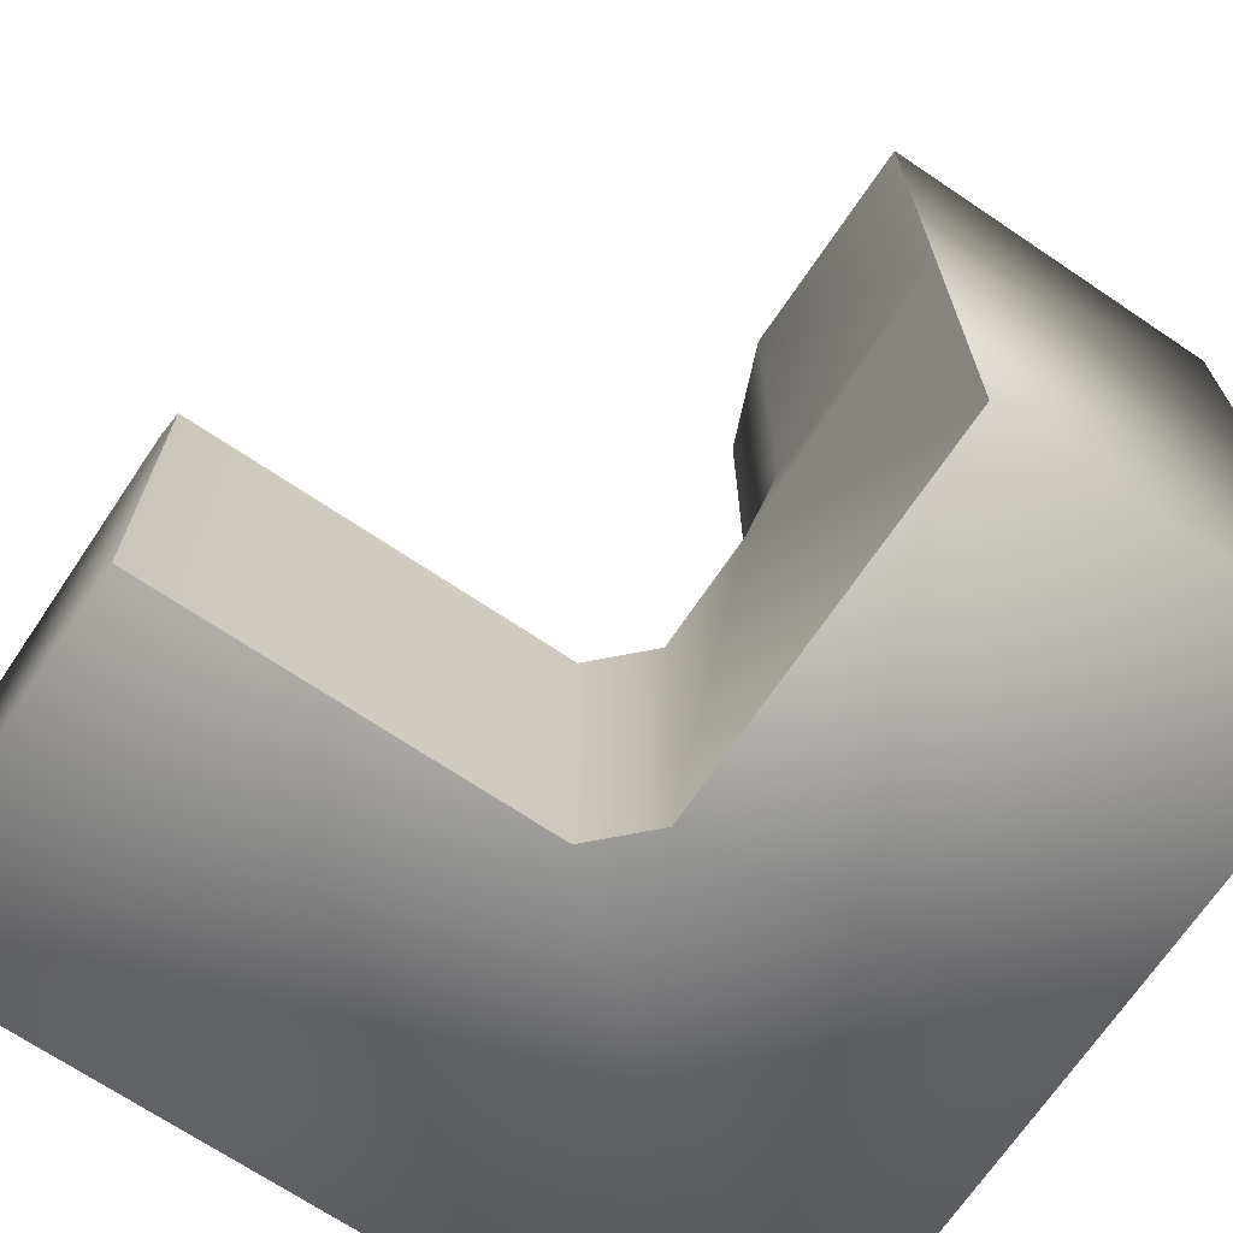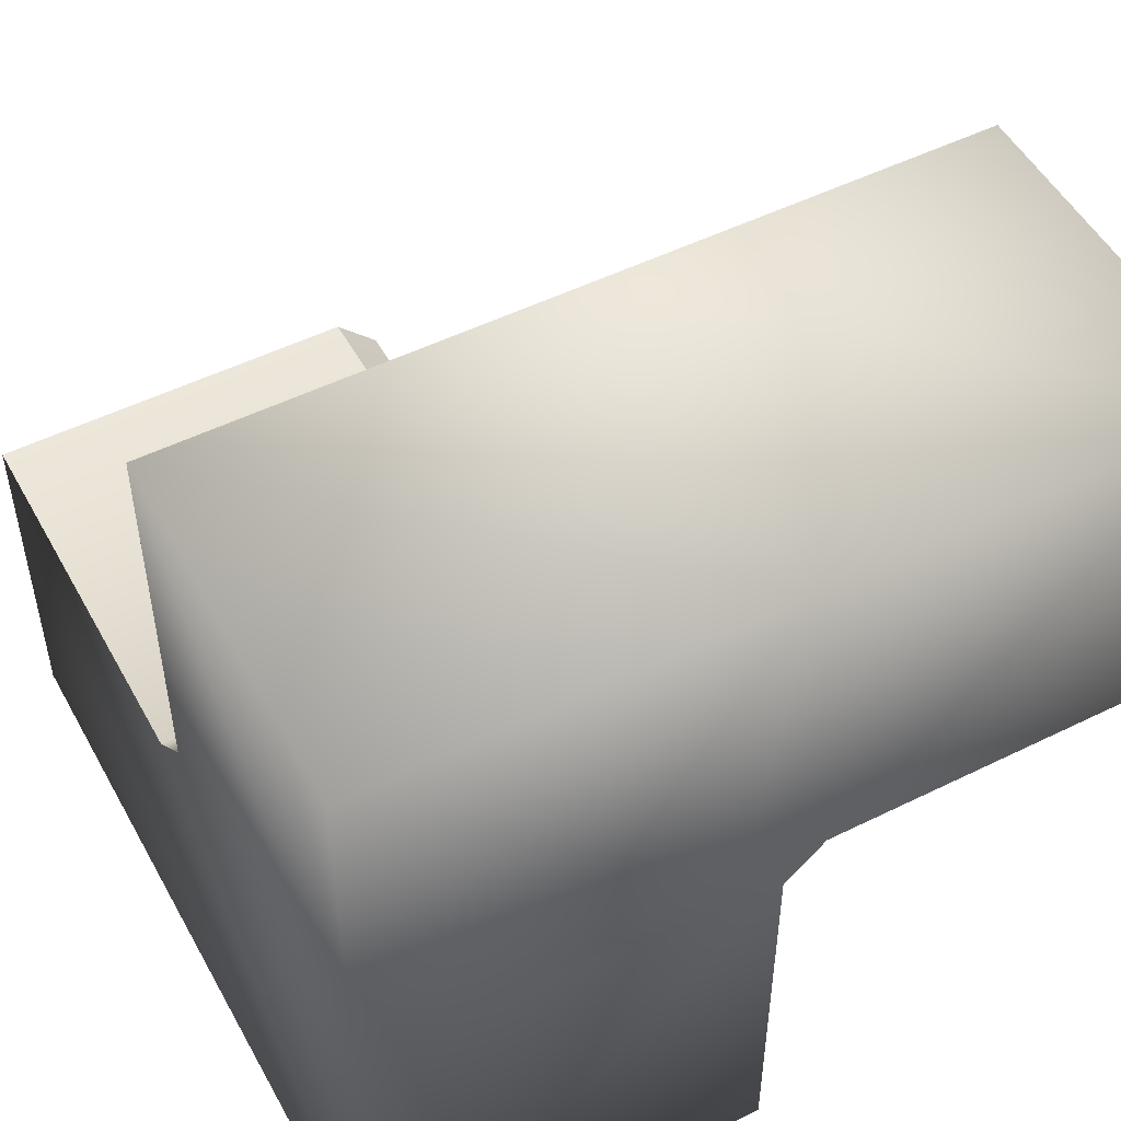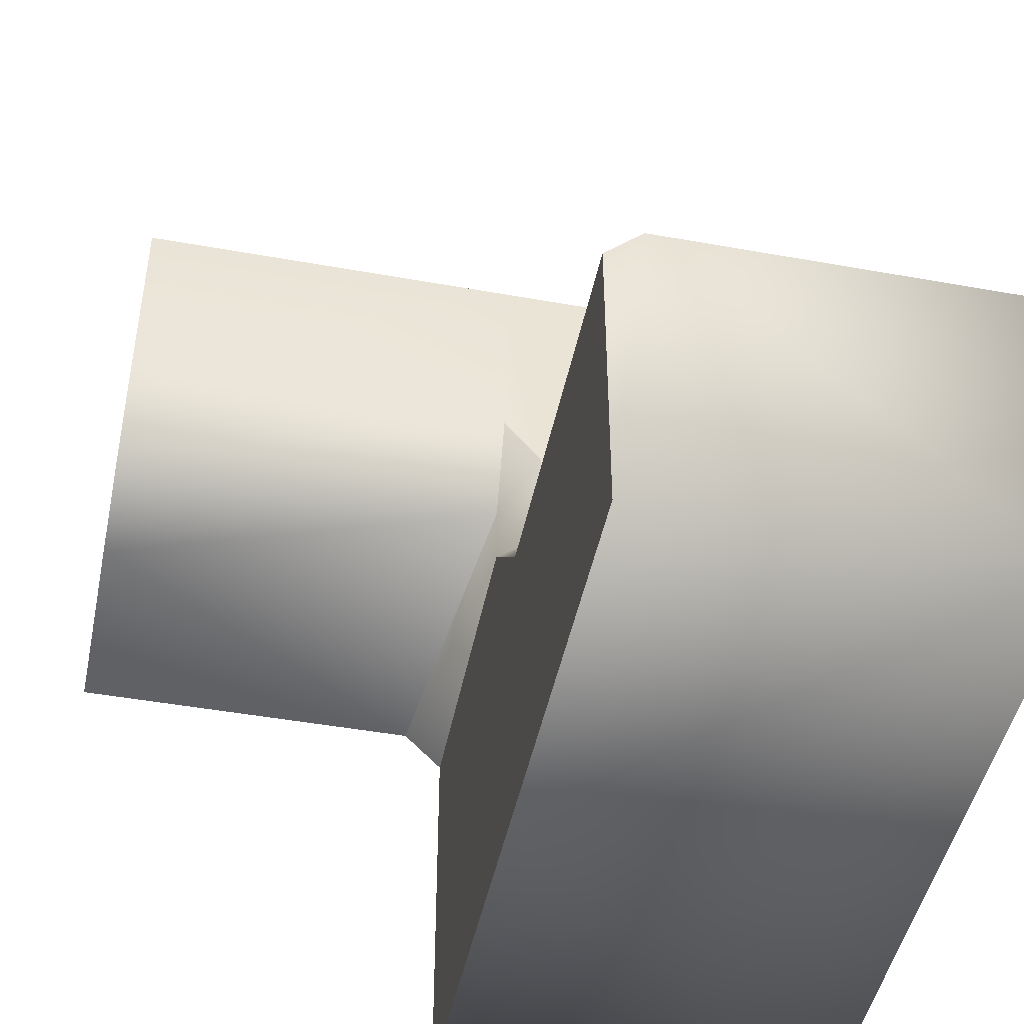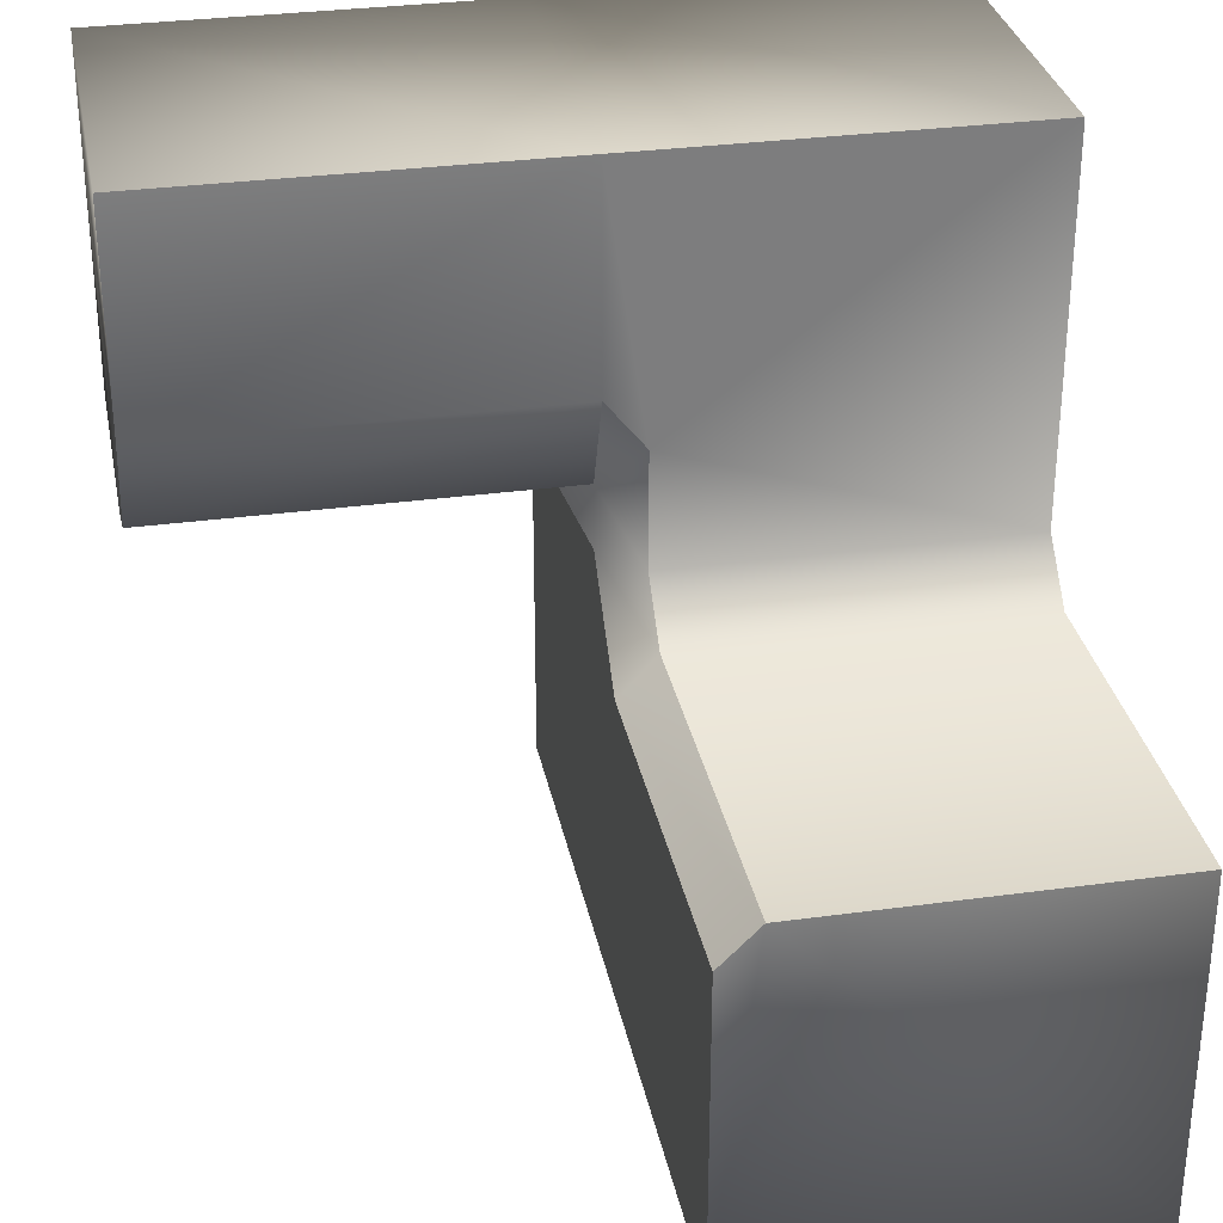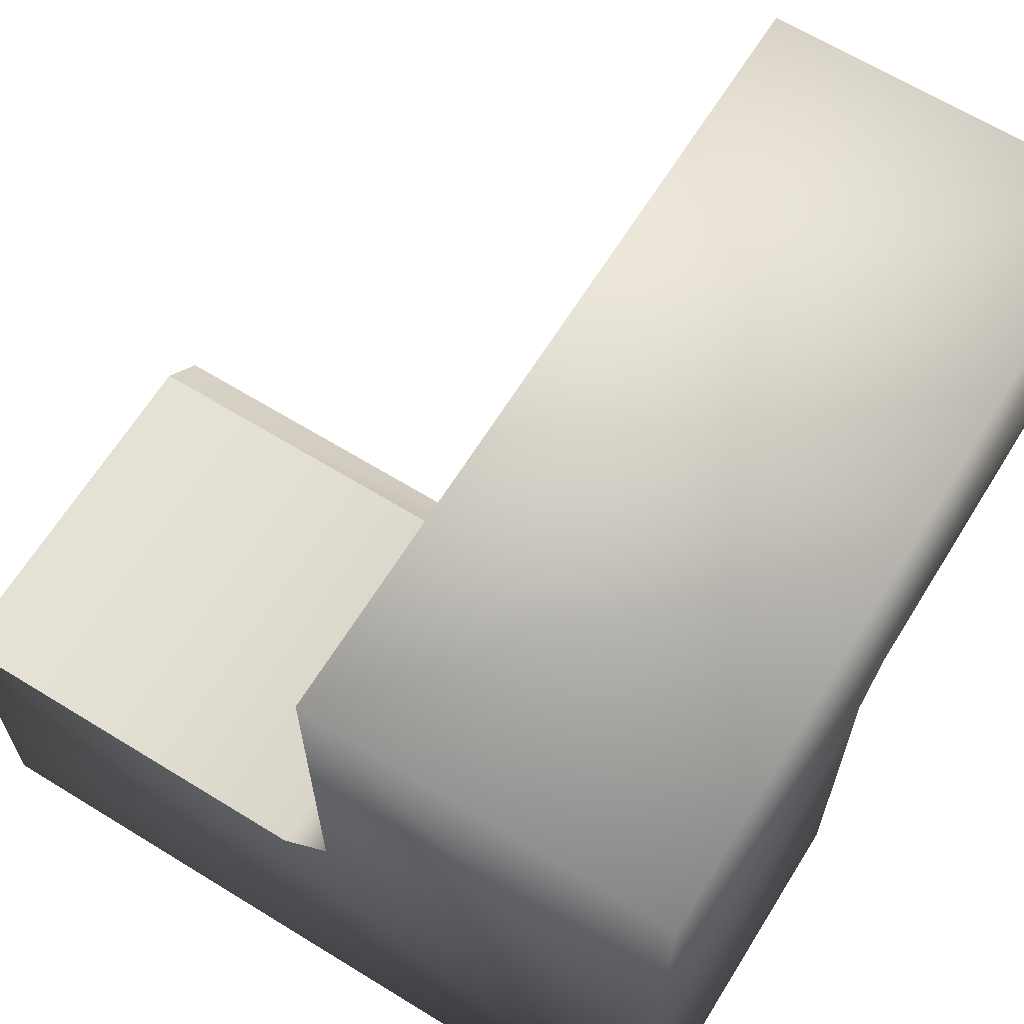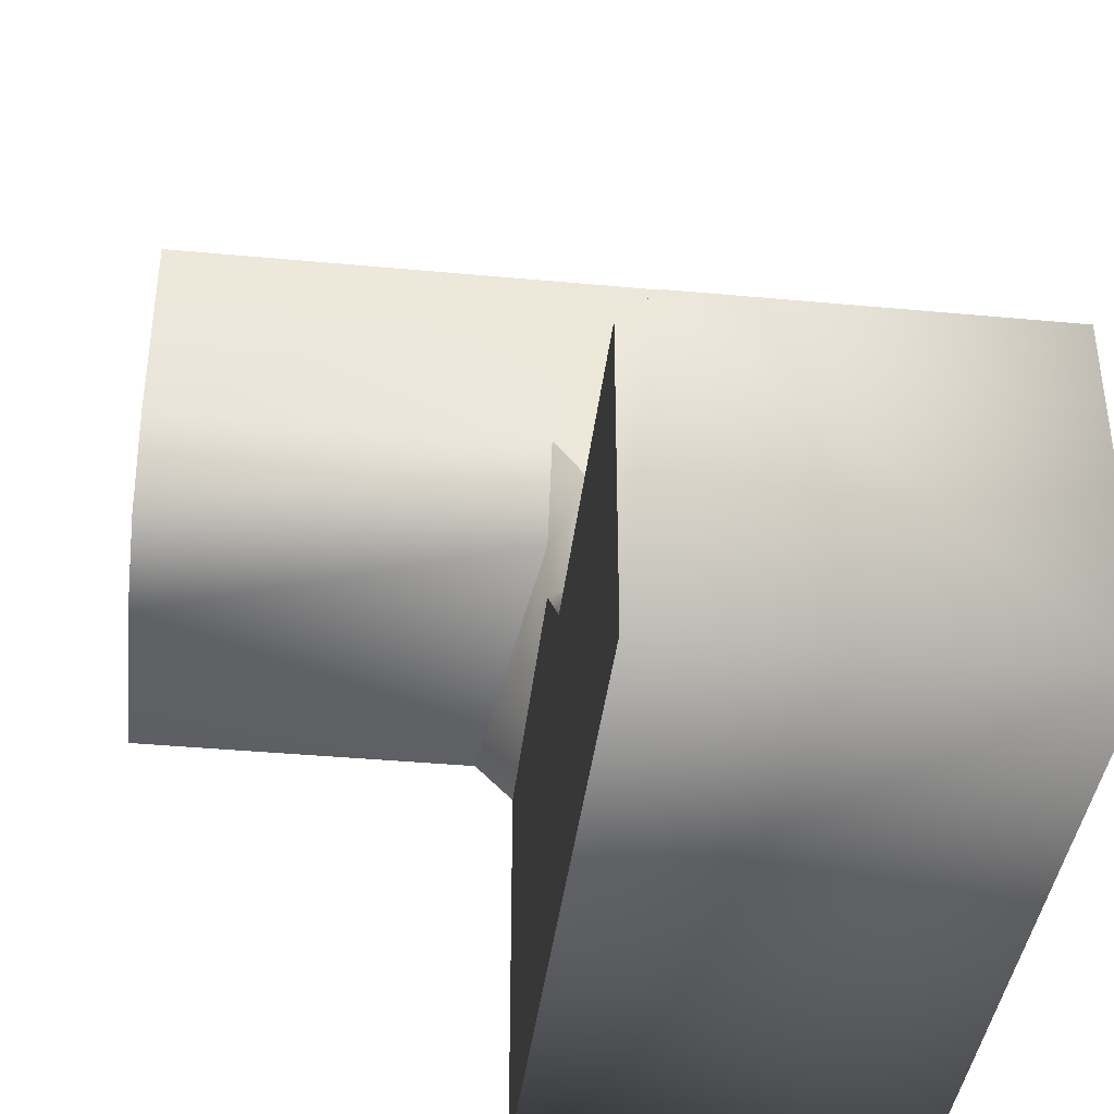
<metadata>
{"format":"obj","ext":"obj","renderer":"f3d","projection":"perspective","resolution":1024,"background":"white","views":[{"elev":-69.4,"azim":-34.0,"up":"+Y"},{"elev":51.3,"azim":61.8,"up":"+Z"},{"elev":-46.6,"azim":-101.6,"up":"+Z"},{"elev":31.2,"azim":-101.0,"up":"+Z"},{"elev":65.1,"azim":31.8,"up":"+Z"},{"elev":-39.4,"azim":-96.6,"up":"+Z"}]}
</metadata>
<code>
o cliff_1110-0010_Cube.028
v 1 -1 0.1
v 0.1 -1 1
v 0.2 -0 0.2
v 0.1 0 1
v 0.1 -0 0.45
v 1 1 0.1
v 0.2 1 0.2
v 0.1 1 1
v 0.45 1 0.1
v 0.1 1 0.45
v -0.03 -1 -0.1
v -1 -1 -0.1
v -1 0 -1
v 1 -1e-06 -1
v 1 -0 1
v 0.1 -1 0.03
v -1 1e-06 -0.2
v -1 -0.1 -0.1
v -0.03769 0 -0.2
v -0.03 -0.1 -0.1
v 0.1 -0.1 0.03
v 0.2 0 0.03769
v 0.1 -0.1 0.325
v -1 -1 -1
v 1 -1 -1
v 1 -1 1
v 1 1 1
v 0 -0 -1
v 1 -1e-06 1e-06
v 1 0.1 0.1
v 1 -0.1 0.1
f 9 30 3
f 5 23 4
f 9 3 7
f 4 10 5
f 5 7 3
f 23 3 21
f 23 21 16
f 26 1 31
f 2 15 4
f 10 8 27
f 4 27 8
f 25 14 29
f 29 30 31
f 30 22 3
f 9 6 30
f 4 8 10
f 5 10 7
f 5 3 23
f 3 22 21
f 16 2 23
f 2 4 23
f 31 30 15
f 30 6 27
f 15 30 27
f 15 26 31
f 2 26 15
f 6 9 27
f 9 7 10
f 27 9 10
f 4 15 27
f 29 31 1
f 1 25 29
f 30 29 22
f 11 18 12
f 11 21 20
f 18 19 17
f 20 22 19
f 18 13 24
f 28 25 24
f 1 2 16
f 19 13 17
f 22 29 14
f 11 20 18
f 11 16 21
f 18 20 19
f 20 21 22
f 24 12 18
f 18 17 13
f 24 13 28
f 28 14 25
f 11 12 24
f 24 25 11
f 25 1 16
f 11 25 16
f 1 26 2
f 19 28 13
f 14 28 19
f 19 22 14

</code>
